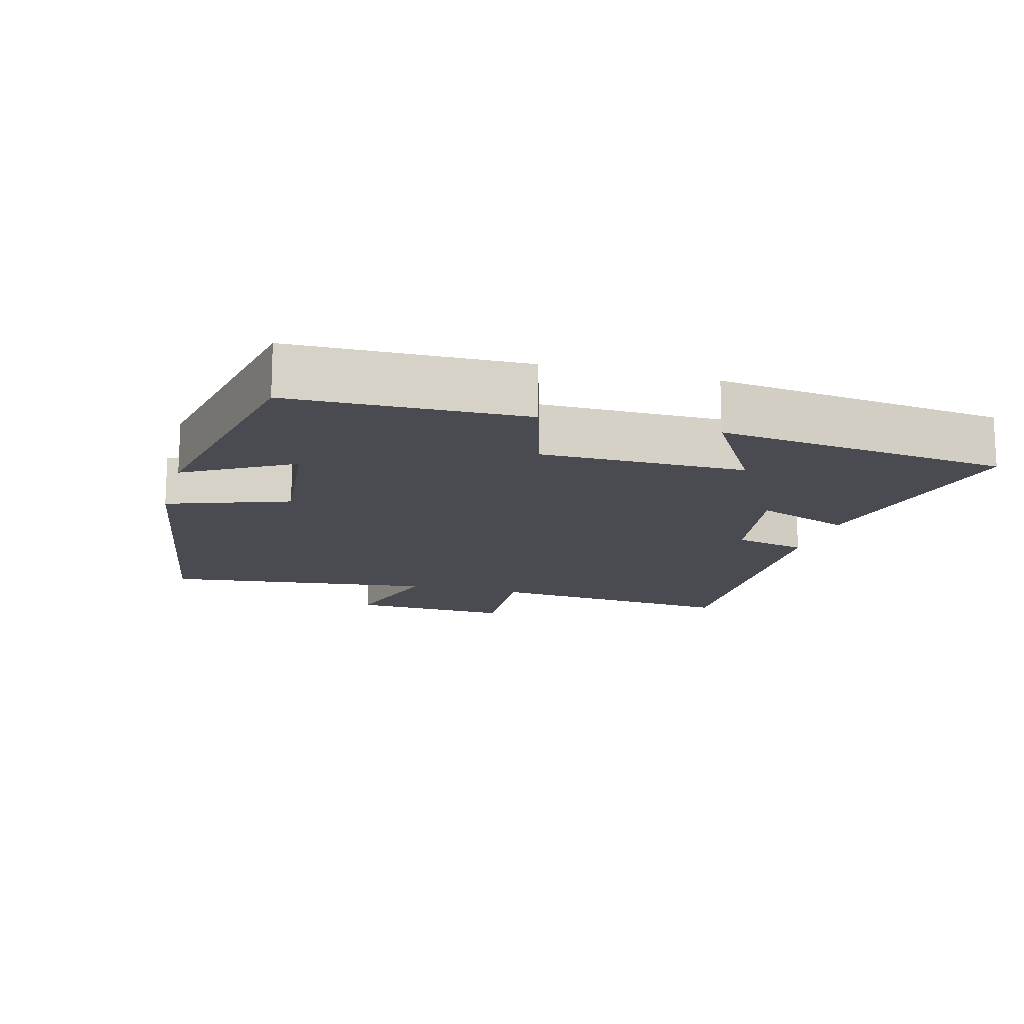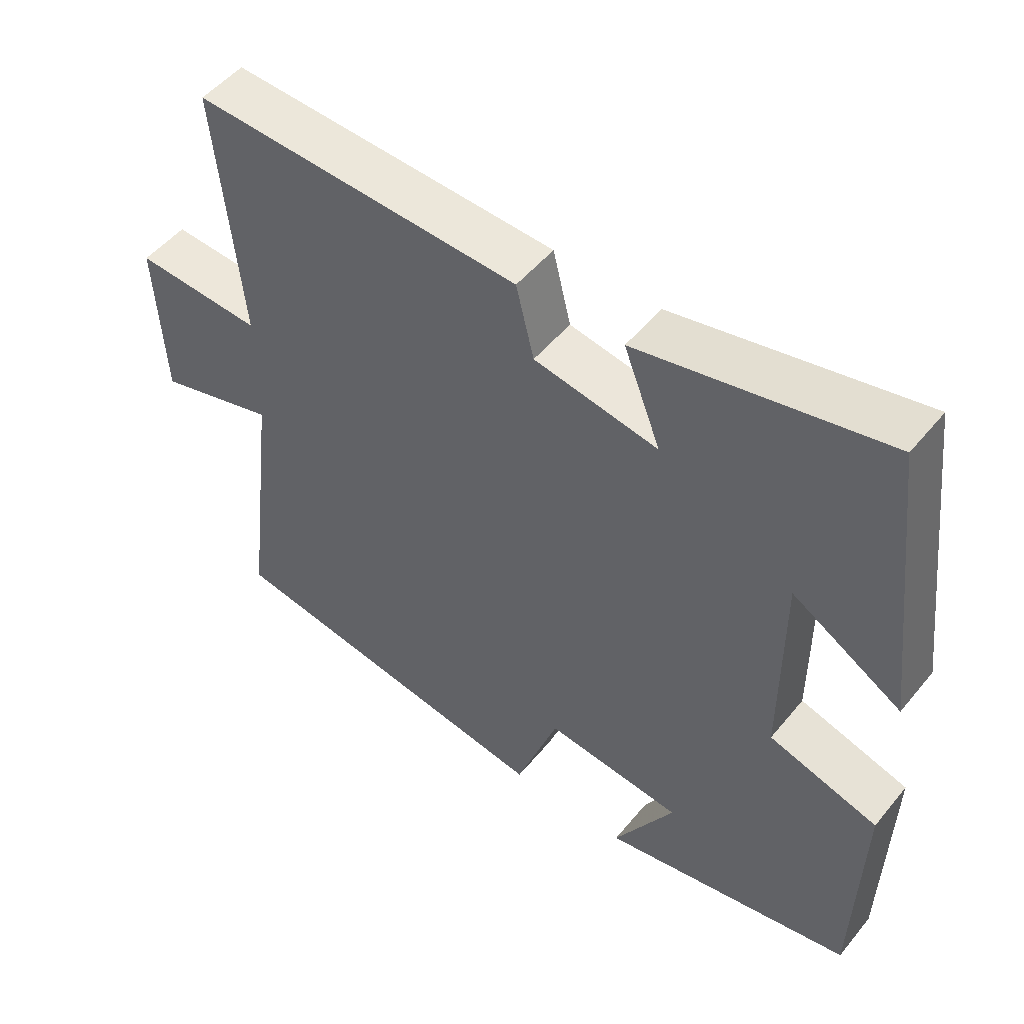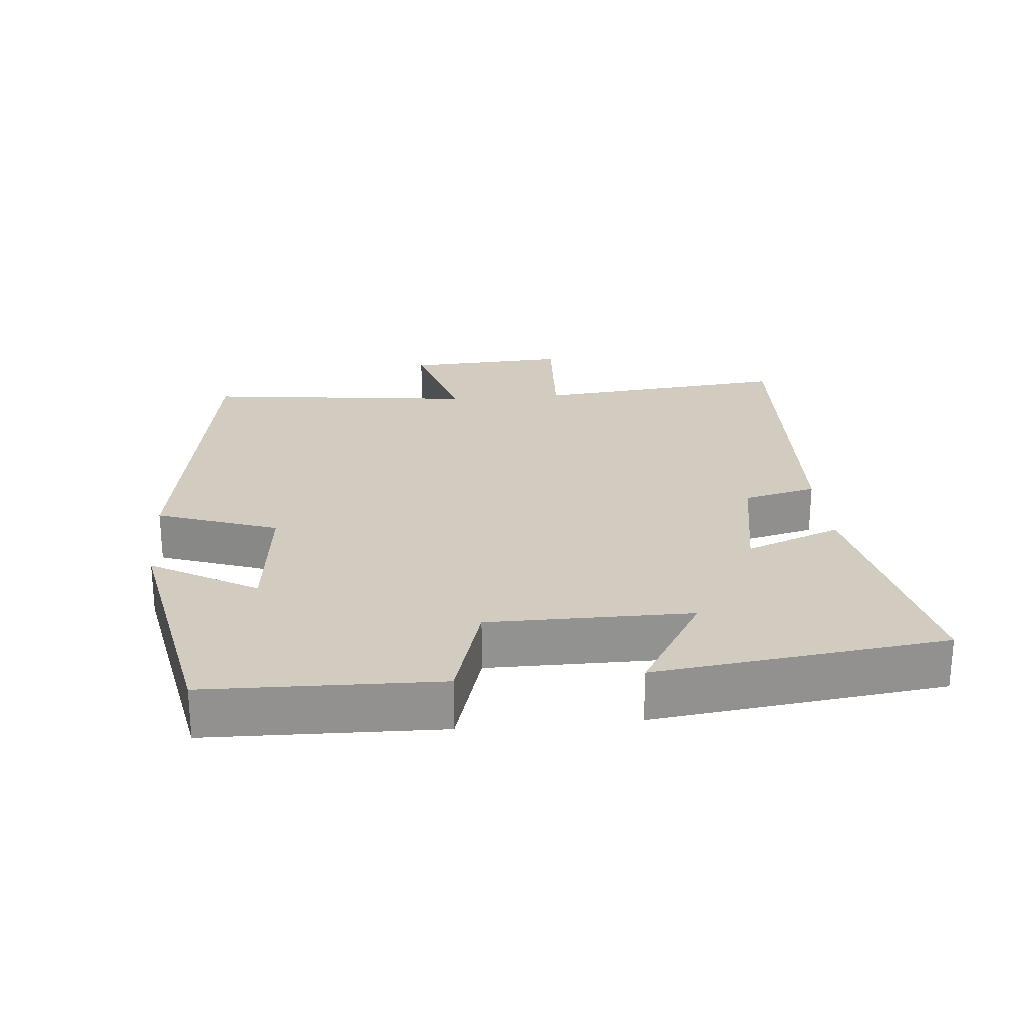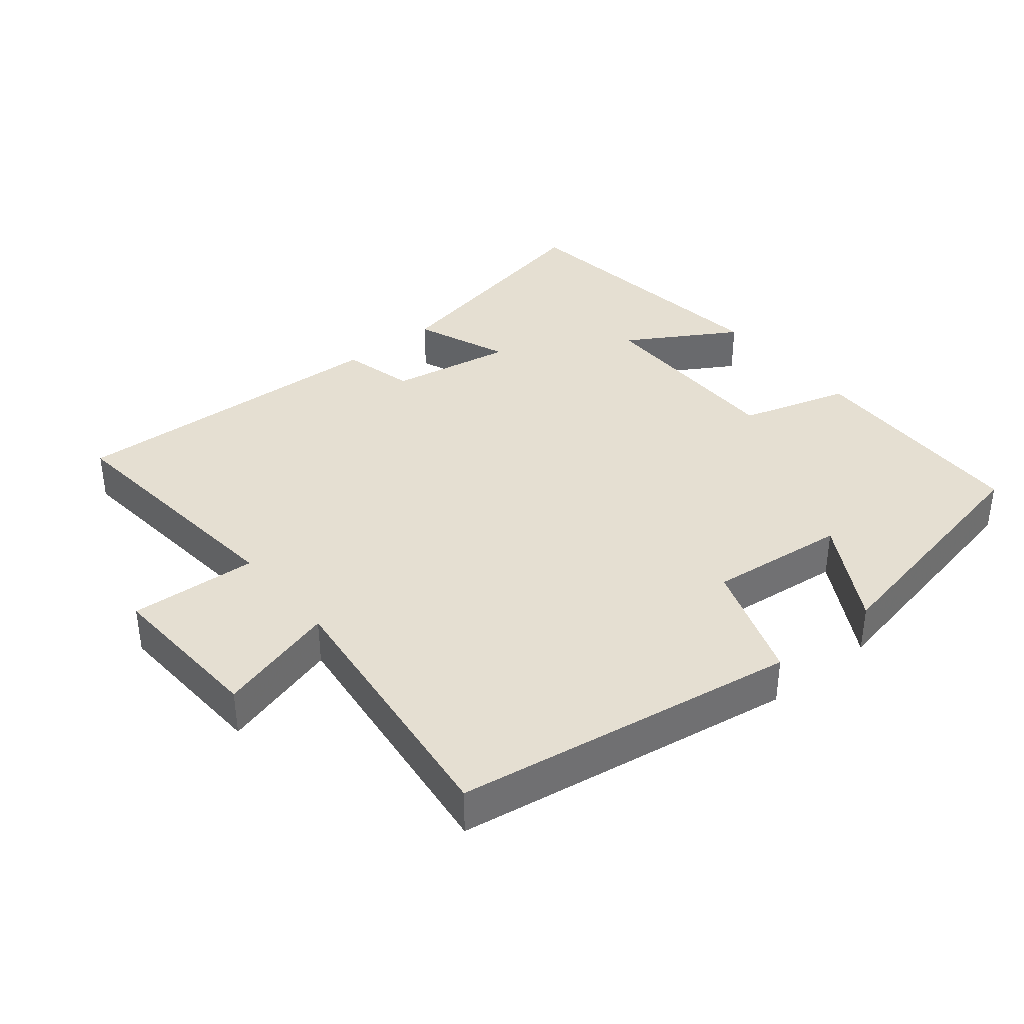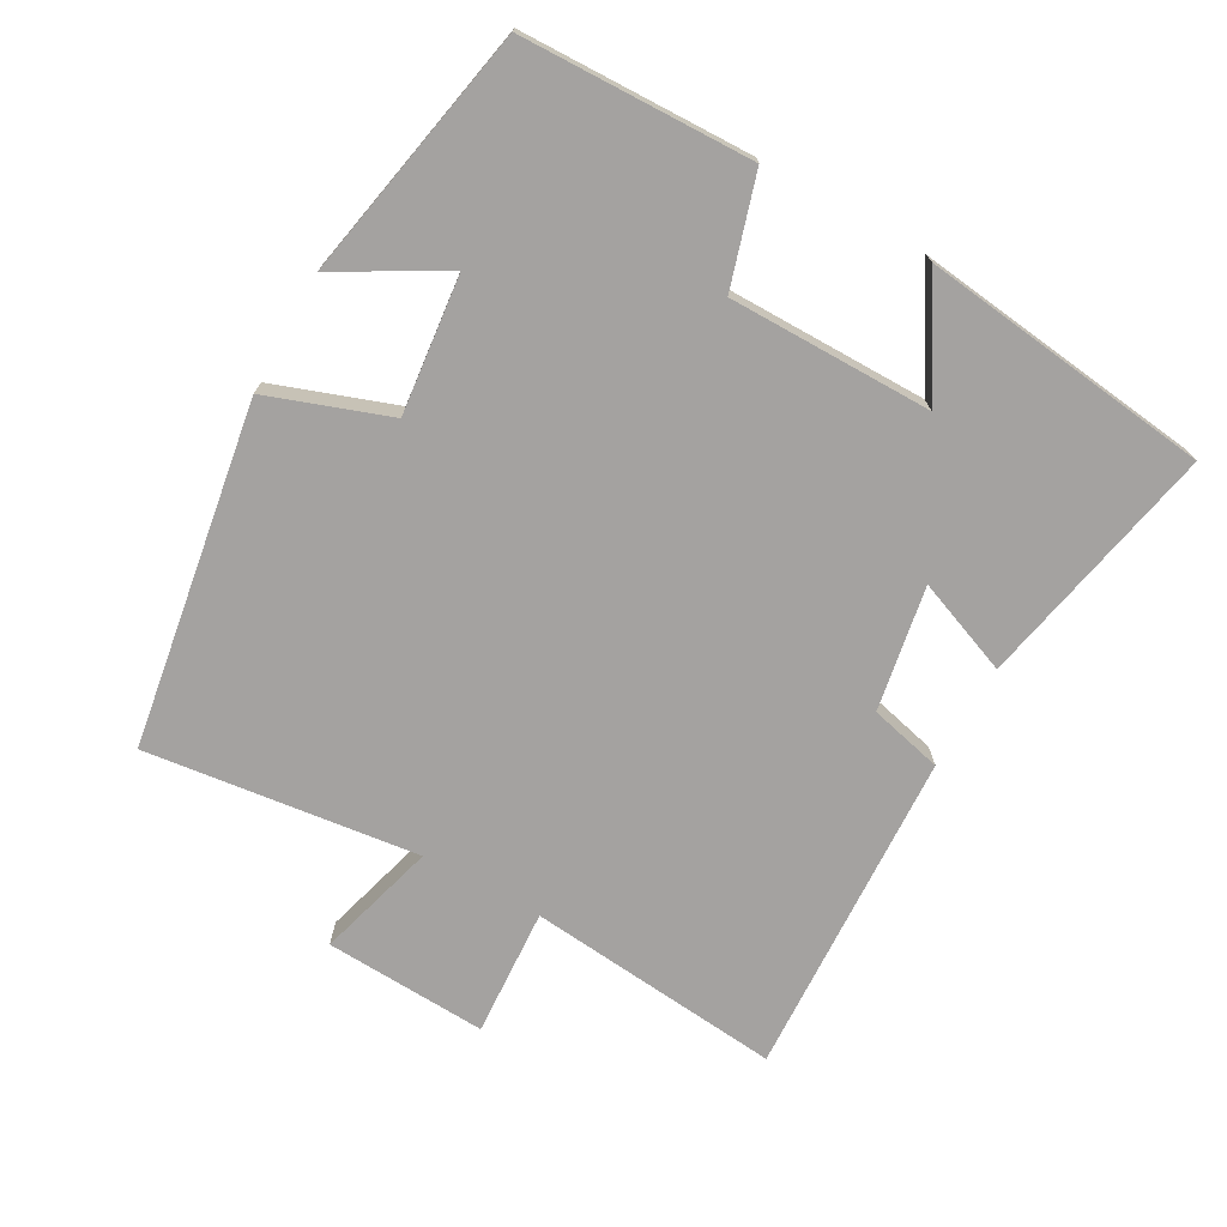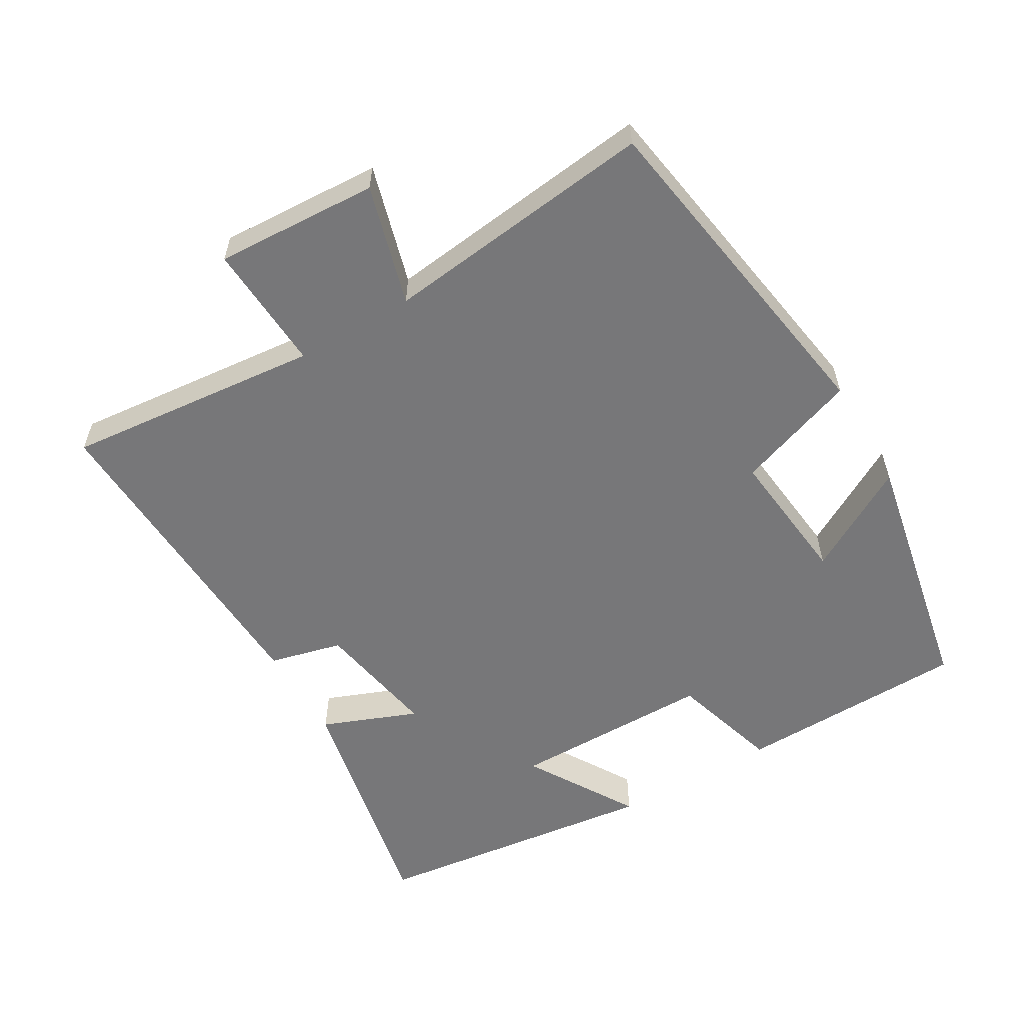
<metadata>
{"format":"obj","ext":"obj","renderer":"f3d","projection":"perspective","resolution":1024,"background":"white","views":[{"elev":-14.6,"azim":-105.4,"up":"+Y"},{"elev":50.7,"azim":-142.1,"up":"+Z"},{"elev":24.2,"azim":-95.3,"up":"+Y"},{"elev":37.4,"azim":140.6,"up":"+Y"},{"elev":-72.7,"azim":-119.2,"up":"+Y"},{"elev":-57.2,"azim":120.3,"up":"+Y"}]}
</metadata>
<code>
v 0.548 0.07 -0.42
v 0.052 0.07 -0.5
v -0.01 0.07 -0.325
v -0.21 0.07 -0.347
v -0.122 0.07 -0.5
v -0.491 0.07 -0.428
v -0.5 0.07 -0.093
v -0.341 0.07 -0.045
v -0.341 0.07 0.249
v -0.5 0.07 0.153
v -0.449 0.07 0.573
v -0.092 0.07 0.5
v -0.146 0.07 0.362
v 0.034 0.07 0.394
v 0.06 0.07 0.5
v 0.536 0.07 0.522
v 0.5 0.07 0.151
v 0.686 0.07 0.162
v 0.674 0.07 -0.074
v 0.5 0.07 -0.025
v 0.548 0 -0.42
v 0.052 0 -0.5
v -0.01 0 -0.325
v -0.21 0 -0.347
v -0.122 0 -0.5
v -0.491 0 -0.428
v -0.5 0 -0.093
v -0.341 0 -0.045
v -0.341 0 0.249
v -0.5 0 0.153
v -0.449 0 0.573
v -0.092 0 0.5
v -0.146 0 0.362
v 0.034 0 0.394
v 0.06 0 0.5
v 0.536 0 0.522
v 0.5 0 0.151
v 0.686 0 0.162
v 0.674 0 -0.074
v 0.5 0 -0.025
f 17 18 19 20
f 14 15 16 17
f 13 14 17 20
f 11 12 13
f 9 10 11
f 9 11 13
f 13 20 1
f 9 13 1
f 8 9 1
f 4 5 6 7
f 3 4 7 8
f 1 2 3
f 1 3 8
f 40 39 38 37
f 37 36 35 34
f 40 37 34 33
f 33 32 31
f 31 30 29
f 33 31 29
f 21 40 33
f 21 33 29
f 21 29 28
f 27 26 25 24
f 28 27 24 23
f 23 22 21
f 28 23 21
f 1 21 22 2
f 2 22 23 3
f 3 23 24 4
f 4 24 25 5
f 5 25 26 6
f 6 26 27 7
f 7 27 28 8
f 8 28 29 9
f 9 29 30 10
f 10 30 31 11
f 11 31 32 12
f 12 32 33 13
f 13 33 34 14
f 14 34 35 15
f 15 35 36 16
f 16 36 37 17
f 17 37 38 18
f 18 38 39 19
f 19 39 40 20
f 20 40 21 1

</code>
